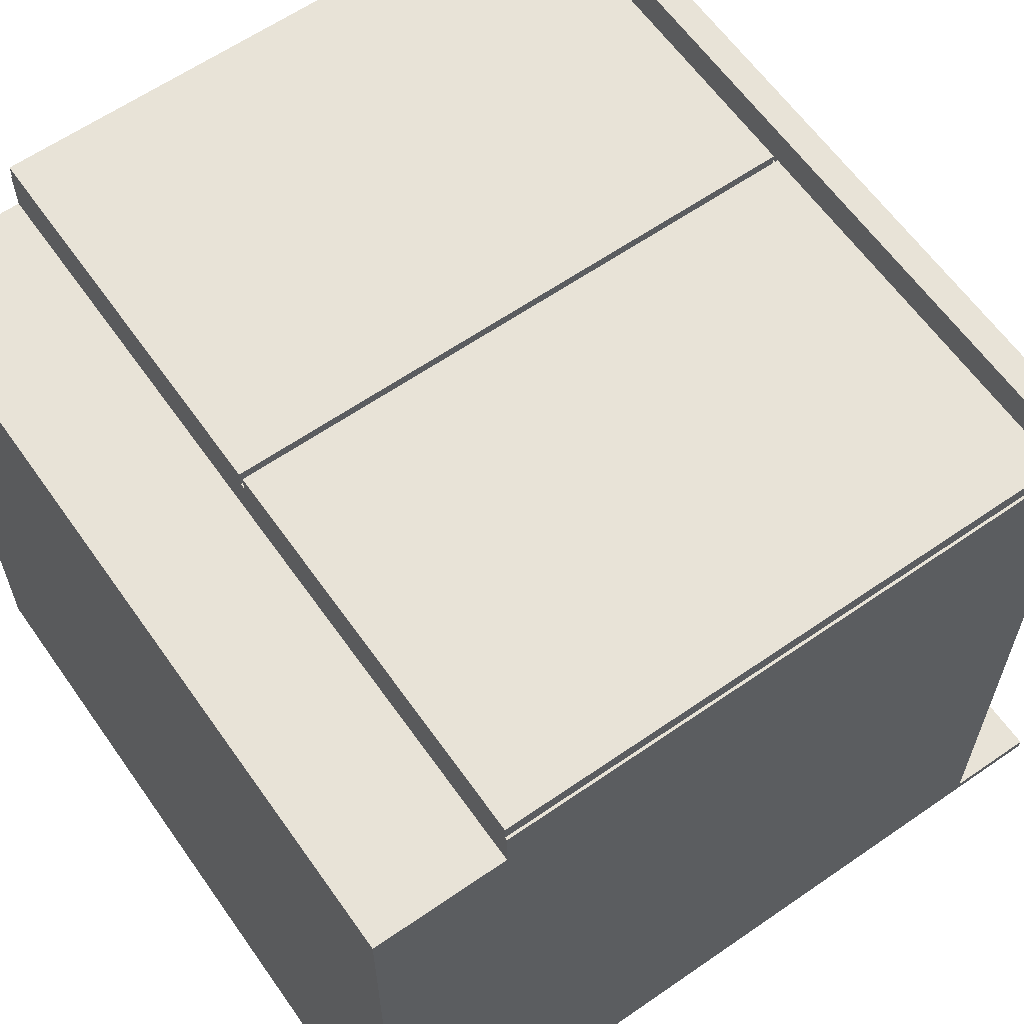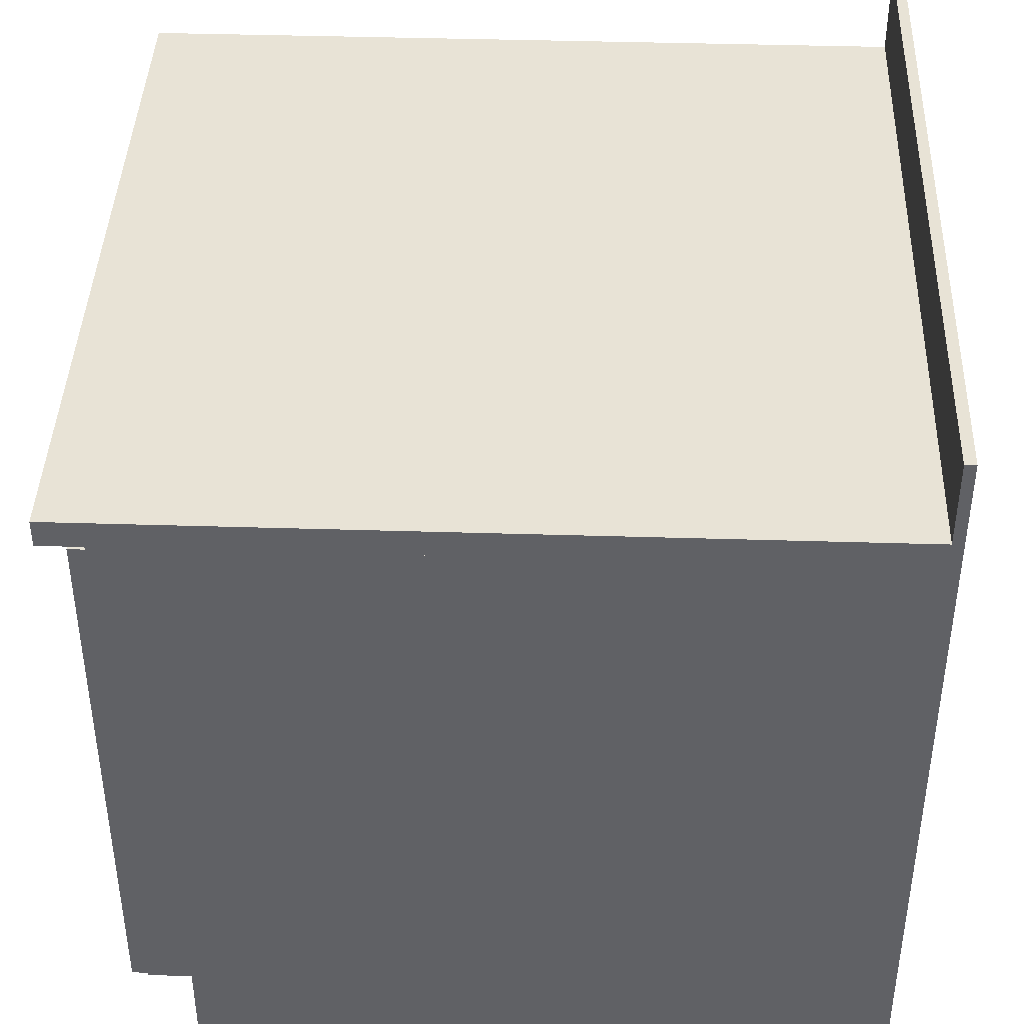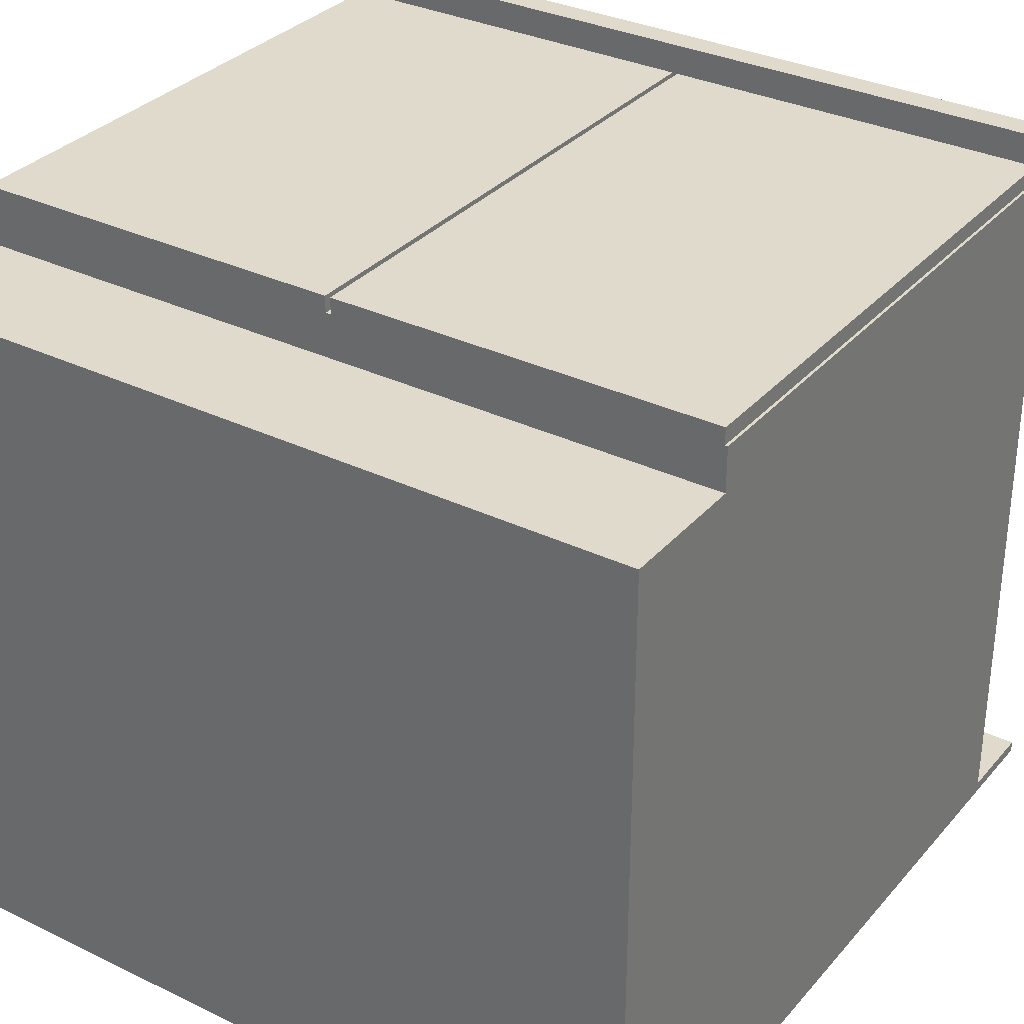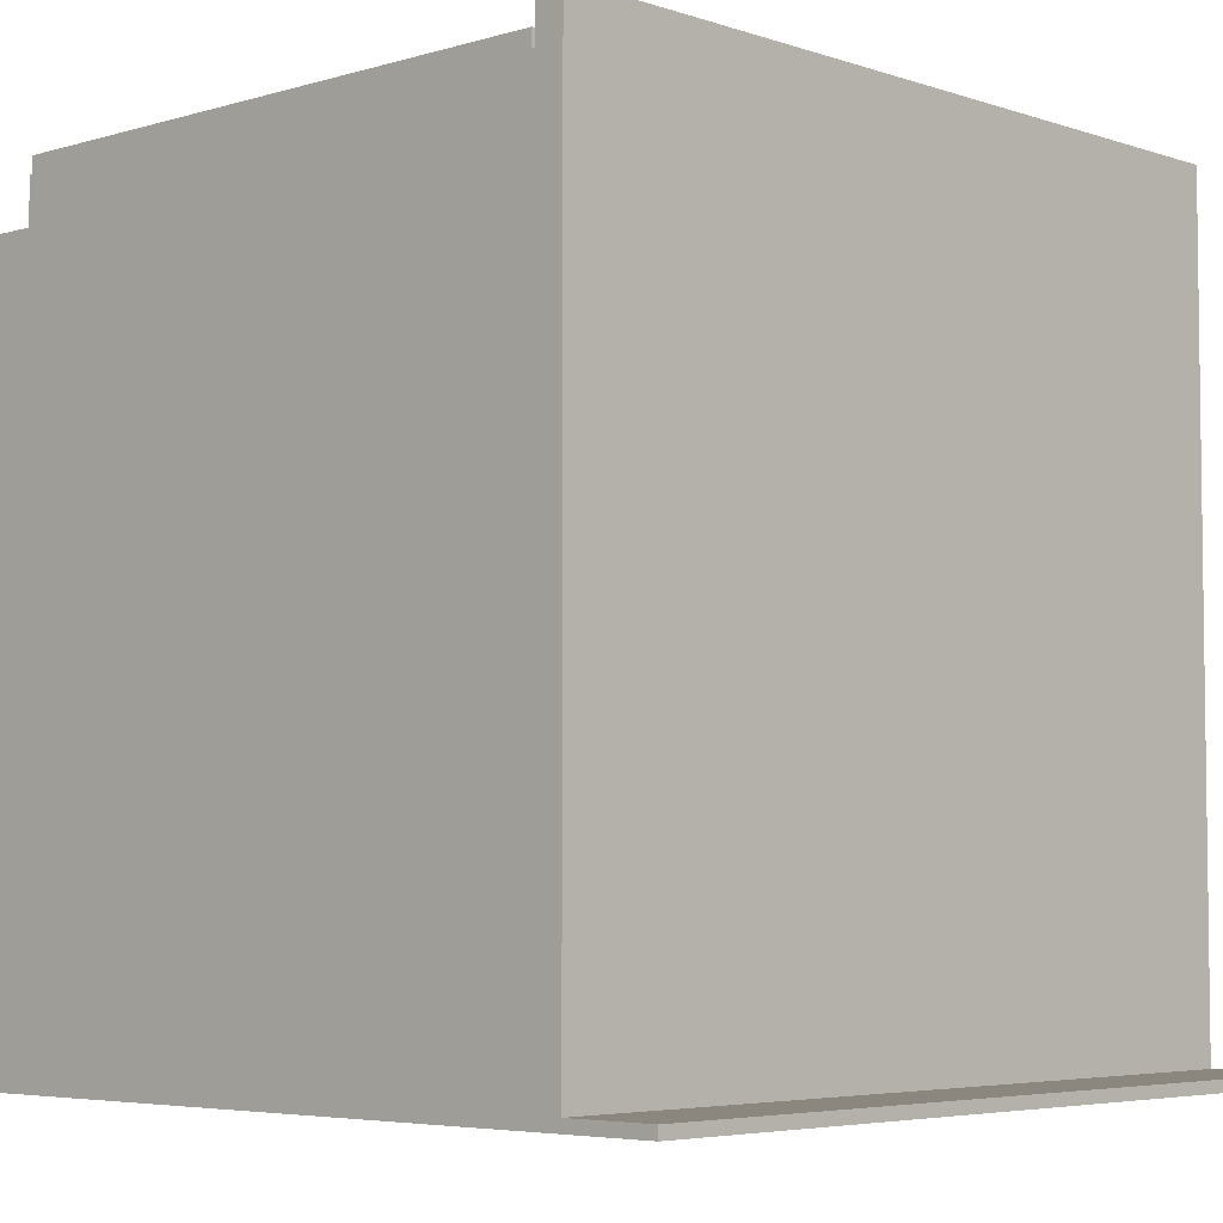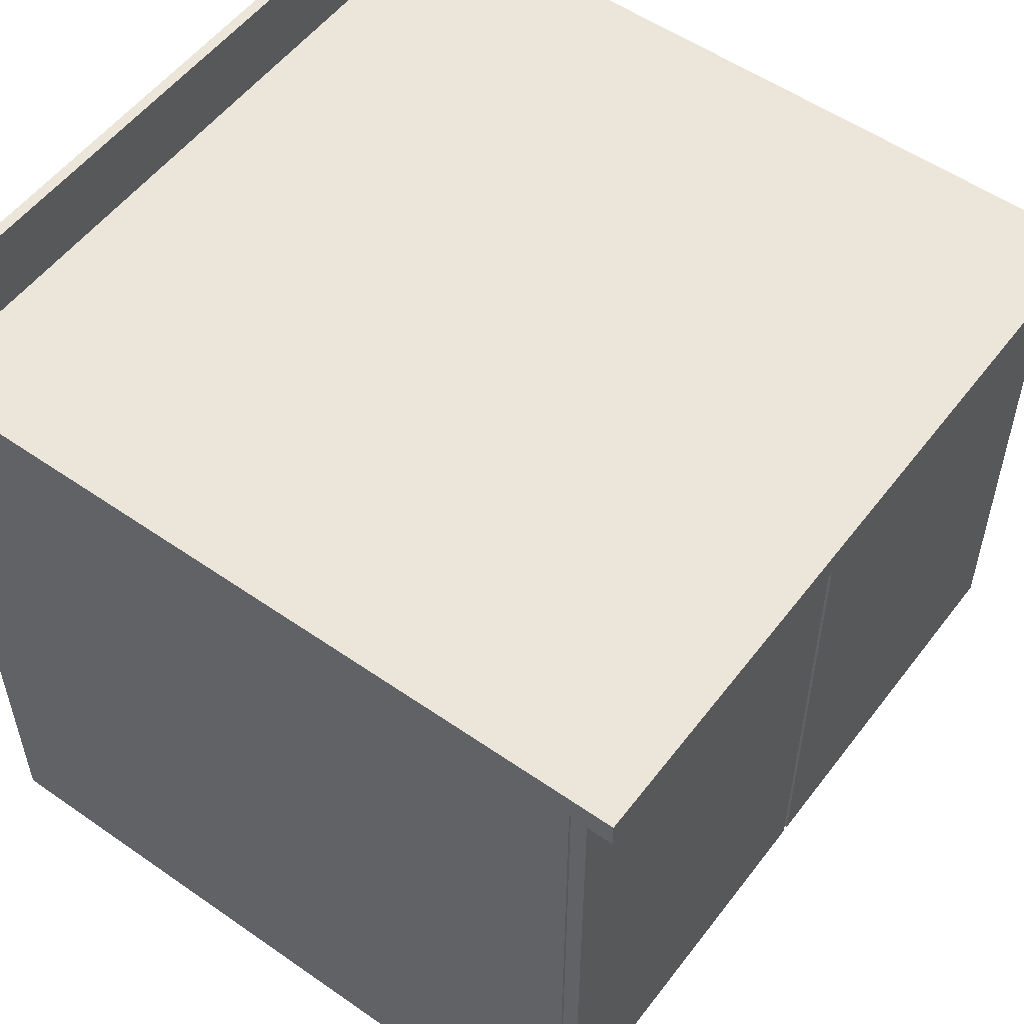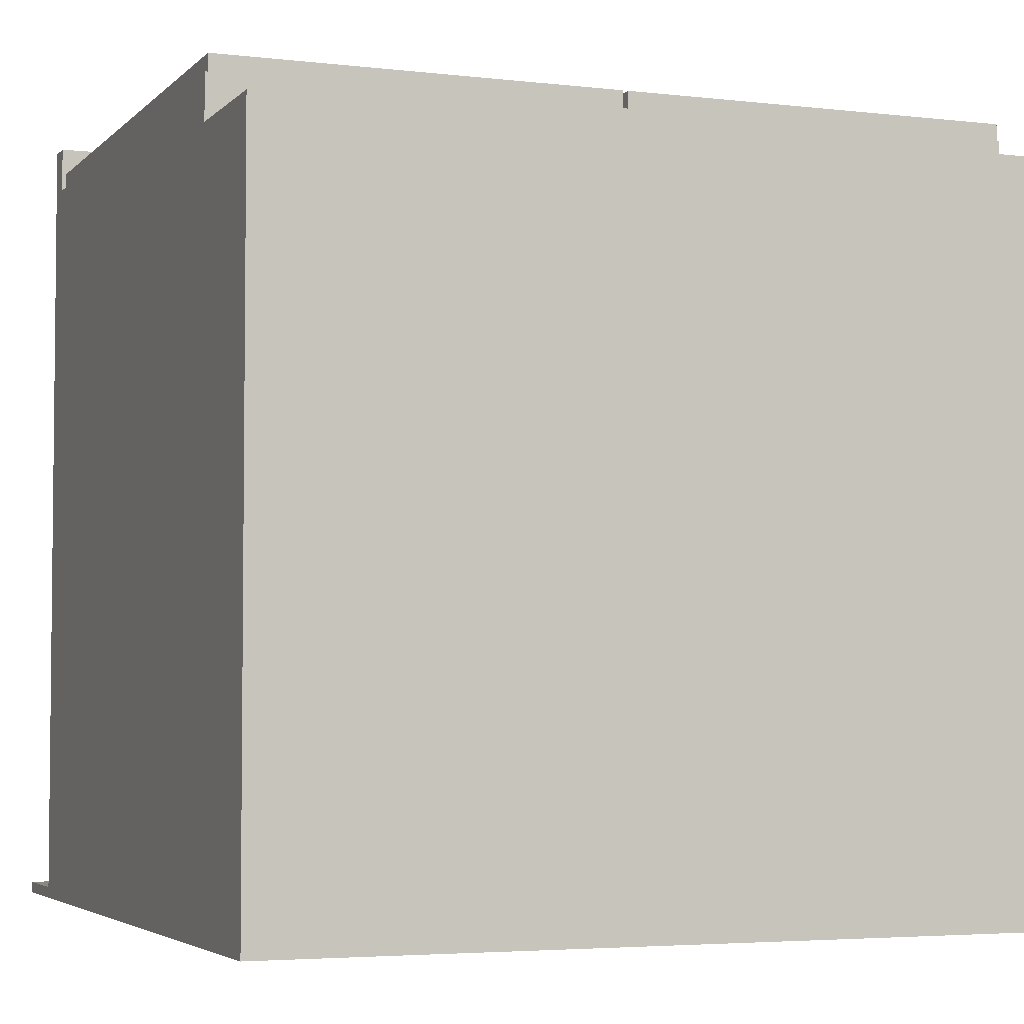
<metadata>
{"format":"obj","ext":"obj","renderer":"f3d","projection":"perspective","resolution":1024,"background":"white","views":[{"elev":61.9,"azim":54.9,"up":"+Z"},{"elev":41.6,"azim":92.1,"up":"+Y"},{"elev":32.5,"azim":33.9,"up":"+Z"},{"elev":-4.9,"azim":133.3,"up":"+Z"},{"elev":54.2,"azim":-53.5,"up":"+Y"},{"elev":-4.0,"azim":-21.5,"up":"+Z"}]}
</metadata>
<code>
g Body_1
v 0.9144 0.8255 0.8636
v 0.9144 0.1524 0.8636
v 0.9112 0.8192 0.8636
v 0.9112 0.1524 0.8636
v 0.4604 0.8192 0.8636
v 0.4604 0.1524 0.8636
v 0.454 0.8192 0.8636
v 0.454 0.1524 0.8636
v 0.003175 0.8192 0.8636
v 0.003175 0.1524 0.8636
v 0 0.8255 0.8636
v 0 0.1524 0.8636
v 0.9144 0 0
v 0.9144 0 0.8128
v 0 0 0
v 0 0 0.8128
v 0.9144 0.8255 0
v 0.9144 0 0
v 0 0.8255 0
v 0 0 0
v 0.9144 0.8255 0.8636
v 0.9144 0.8255 0
v 0 0.8255 0.8636
v 0 0.8255 0
v 0.9144 0.1524 0.8636
v 0.9144 0.1524 0.8128
v 0.9112 0.1524 0.8827
v 0.9112 0.1524 0.8636
v 0.4604 0.1524 0.8827
v 0.4604 0.1524 0.8636
v 0.454 0.1524 0.8827
v 0.454 0.1524 0.8636
v 0.003175 0.1524 0.8827
v 0.003175 0.1524 0.8636
v 0 0.1524 0.8636
v 0 0.1524 0.8128
v 0.9144 0 0.8128
v 0.9144 0.1524 0.8128
v 0 0 0.8128
v 0 0.1524 0.8128
v 0.9144 0 0.8128
v 0.9144 0 0
v 0.9144 0.1524 0.8128
v 0.9144 0.8255 0
v 0.9144 0.1524 0.8636
v 0.9144 0.8255 0.8636
v 0 0.1524 0.8636
v 0 0.8255 0.8636
v 0 0.1524 0.8128
v 0 0.8255 0
v 0 0 0.8128
v 0 0 0
v 0.003175 0.1524 0.8827
v 0.003175 0.8192 0.8827
v 0.003175 0.1524 0.8636
v 0.003175 0.8192 0.8636
v 0.454 0.8192 0.8827
v 0.454 0.1524 0.8827
v 0.454 0.8192 0.8636
v 0.454 0.1524 0.8636
v 0.003175 0.8192 0.8827
v 0.454 0.8192 0.8827
v 0.003175 0.8192 0.8636
v 0.454 0.8192 0.8636
v 0.454 0.1524 0.8827
v 0.454 0.8192 0.8827
v 0.003175 0.1524 0.8827
v 0.003175 0.8192 0.8827
v 0.4604 0.1524 0.8827
v 0.4604 0.8192 0.8827
v 0.4604 0.1524 0.8636
v 0.4604 0.8192 0.8636
v 0.9112 0.8192 0.8827
v 0.9112 0.1524 0.8827
v 0.9112 0.8192 0.8636
v 0.9112 0.1524 0.8636
v 0.4604 0.8192 0.8827
v 0.9112 0.8192 0.8827
v 0.4604 0.8192 0.8636
v 0.9112 0.8192 0.8636
v 0.9112 0.1524 0.8827
v 0.9112 0.8192 0.8827
v 0.4604 0.1524 0.8827
v 0.4604 0.8192 0.8827
f 4 2 3
f 2 1 3
f 3 1 5
f 12 10 11
f 10 9 11
f 11 9 7
f 8 6 7
f 6 5 7
f 7 5 11
f 5 1 11
f 13 14 15
f 14 16 15
f 17 18 19
f 18 20 19
f 21 22 23
f 22 24 23
f 34 35 36
f 32 31 33
f 36 26 28
f 26 25 28
f 33 34 32
f 34 36 32
f 32 36 30
f 36 28 30
f 30 28 29
f 28 27 29
f 37 38 39
f 38 40 39
f 41 42 43
f 42 44 43
f 43 44 45
f 44 46 45
f 47 48 49
f 48 50 49
f 49 50 51
f 50 52 51
f 53 54 55
f 54 56 55
f 57 58 59
f 58 60 59
f 61 62 63
f 62 64 63
f 65 66 67
f 66 68 67
f 69 70 71
f 70 72 71
f 73 74 75
f 74 76 75
f 77 78 79
f 78 80 79
f 81 82 83
f 82 84 83
g Body_2
v 1.555e-18 0.9588 0.0127
v 0 0.9588 0
v 1.555e-18 0.8572 0.0127
v 0 0.8255 0
v 1.12e-16 0.8572 0.9144
v 1.12e-16 0.8255 0.9144
v 0.9144 0.8572 0.9144
v 1.12e-16 0.8572 0.9144
v 0.9144 0.8255 0.9144
v 1.12e-16 0.8255 0.9144
v 0.9144 0.8572 0.9144
v 0.9144 0.8255 0.9144
v 0.9144 0.8572 0.0127
v 0.9144 0.8255 0
v 0.9144 0.9588 0.0127
v 0.9144 0.9588 0
v 0 0.9588 0
v 0.9144 0.9588 0
v 0 0.8255 0
v 0.9144 0.8255 0
v 1.12e-16 0.8572 0.9144
v 0.9144 0.8572 0.9144
v 1.555e-18 0.8572 0.0127
v 0.9144 0.8572 0.0127
v 0.9144 0.8255 0
v 0.9144 0.8255 0.9144
v 0 0.8255 0
v 1.12e-16 0.8255 0.9144
v 0.9144 0.9588 0.0127
v 1.555e-18 0.9588 0.0127
v 0.9144 0.8572 0.0127
v 1.555e-18 0.8572 0.0127
v 0.9144 0.9588 0.0127
v 0.9144 0.9588 0
v 1.555e-18 0.9588 0.0127
v 0 0.9588 0
f 85 86 87
f 86 88 87
f 87 88 89
f 88 90 89
f 91 92 93
f 92 94 93
f 95 96 97
f 96 98 97
f 97 98 99
f 98 100 99
f 101 102 103
f 102 104 103
f 105 106 107
f 106 108 107
f 109 110 111
f 110 112 111
f 113 114 115
f 114 116 115
f 117 118 119
f 118 120 119

</code>
